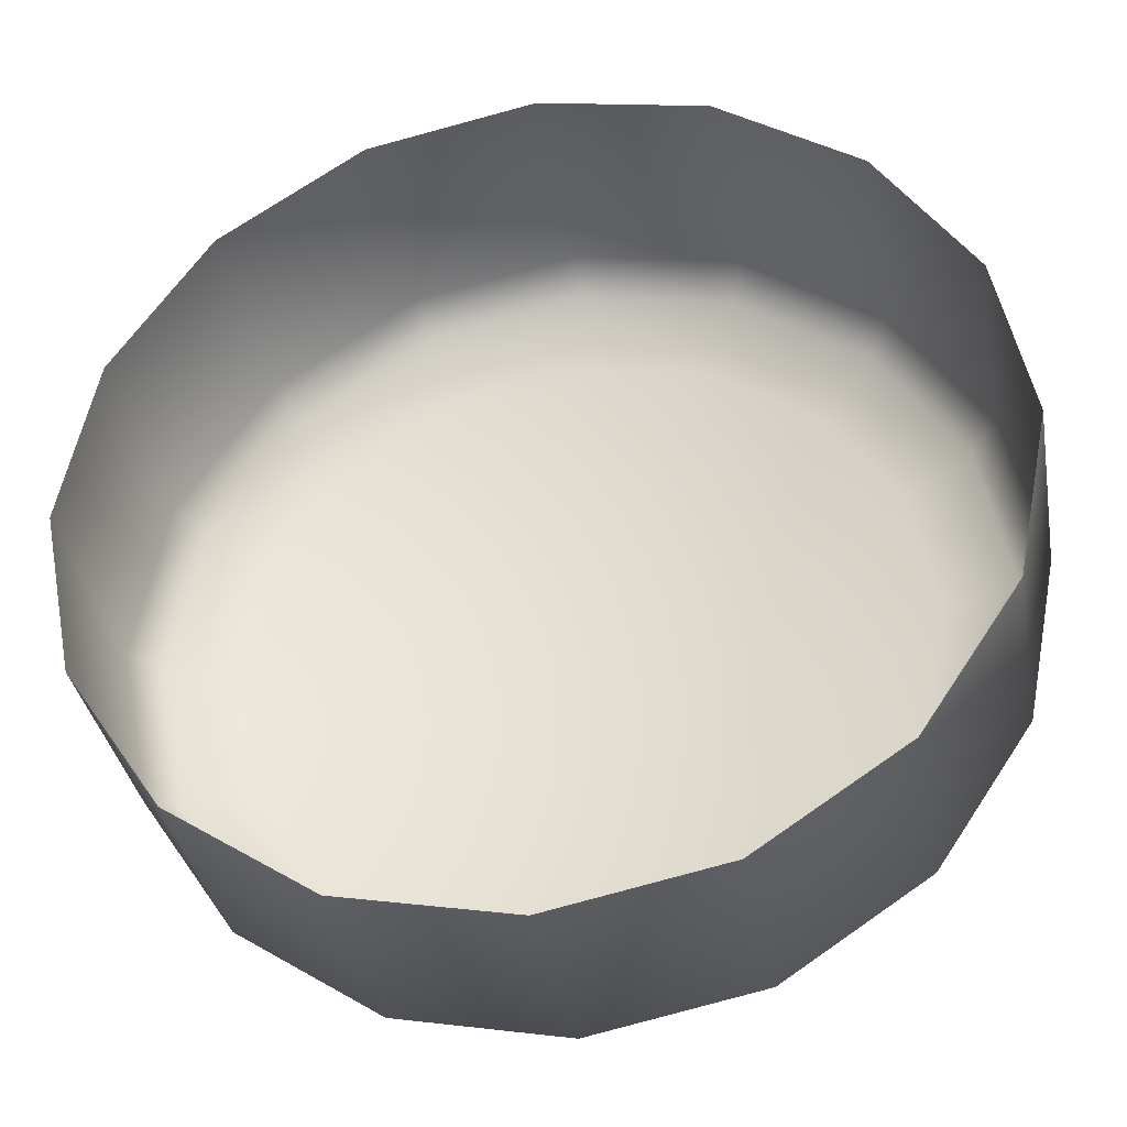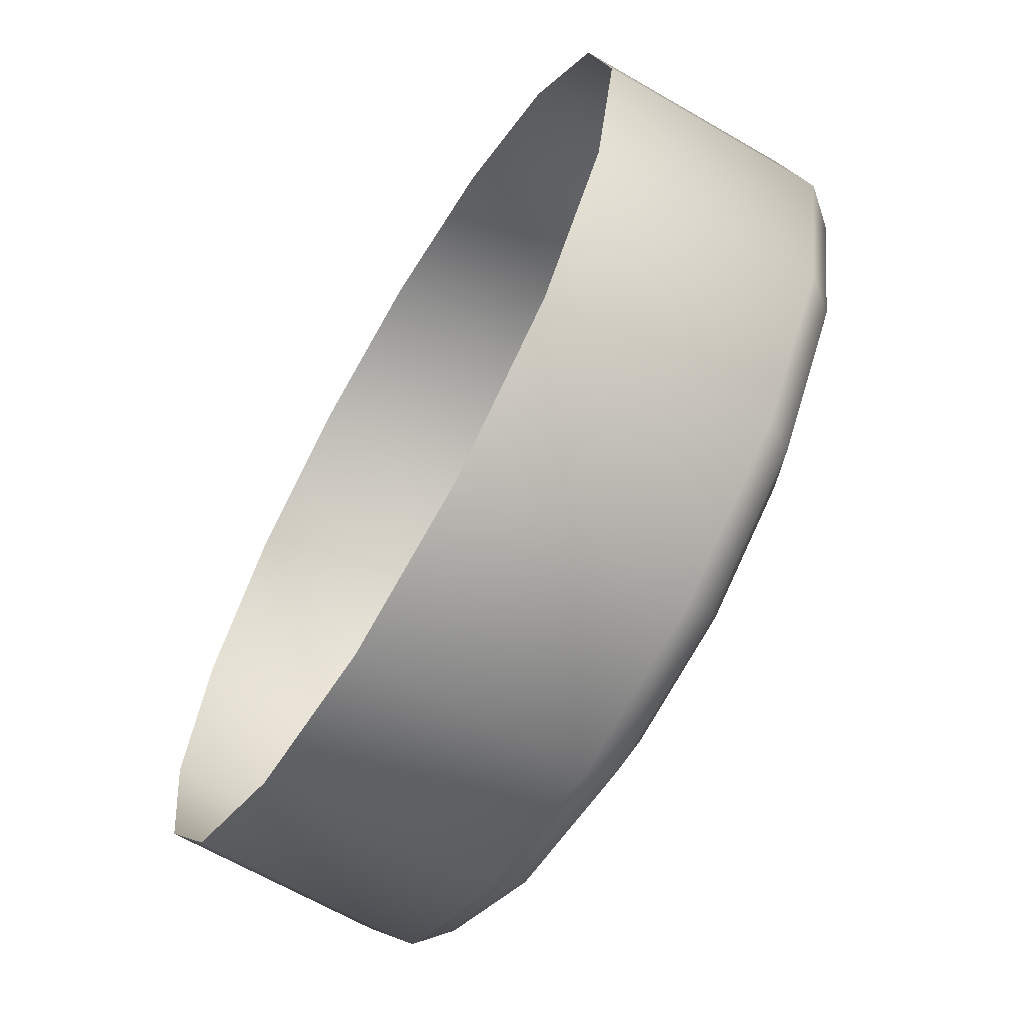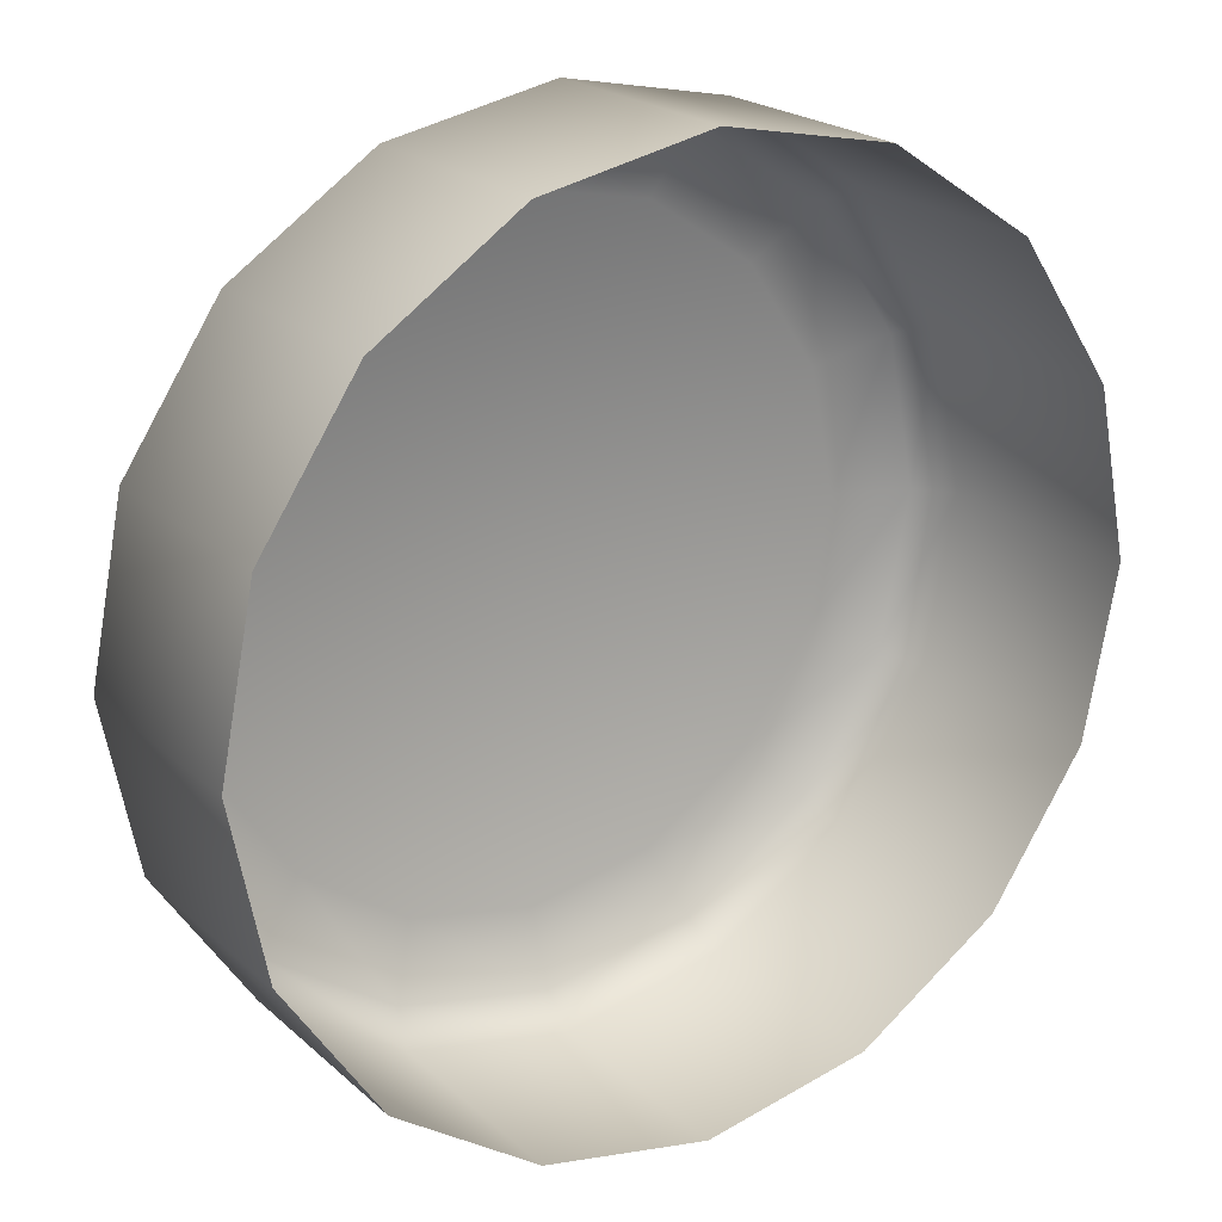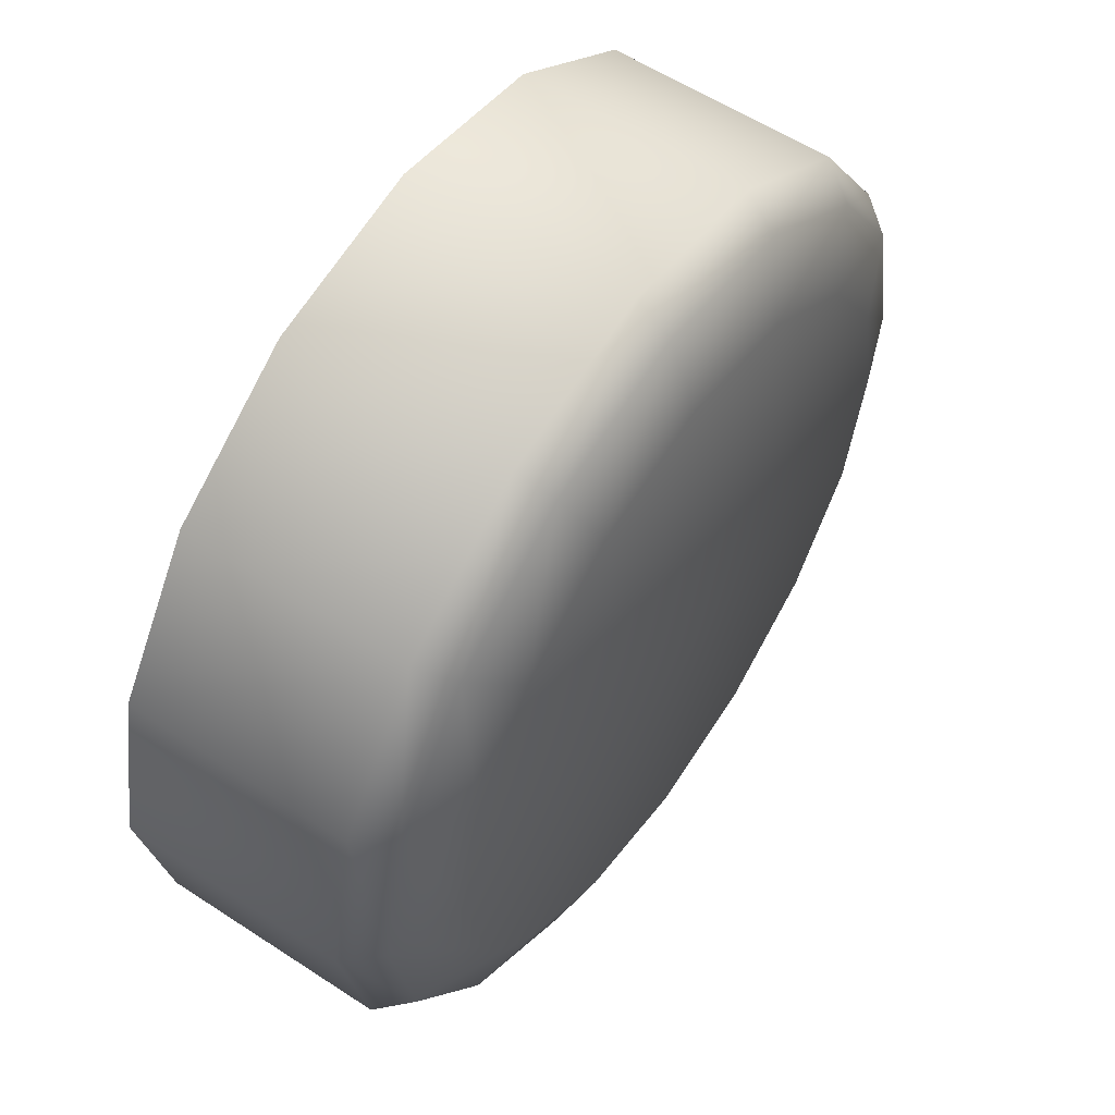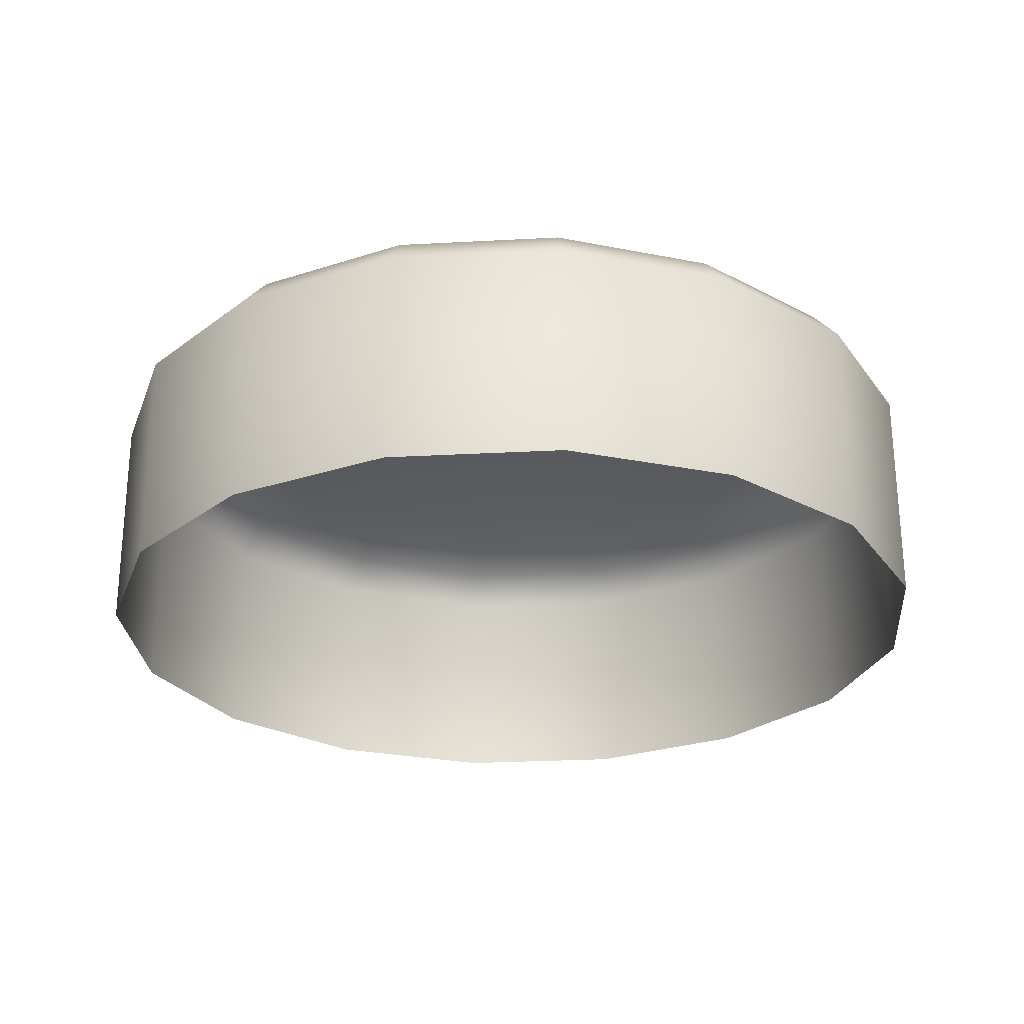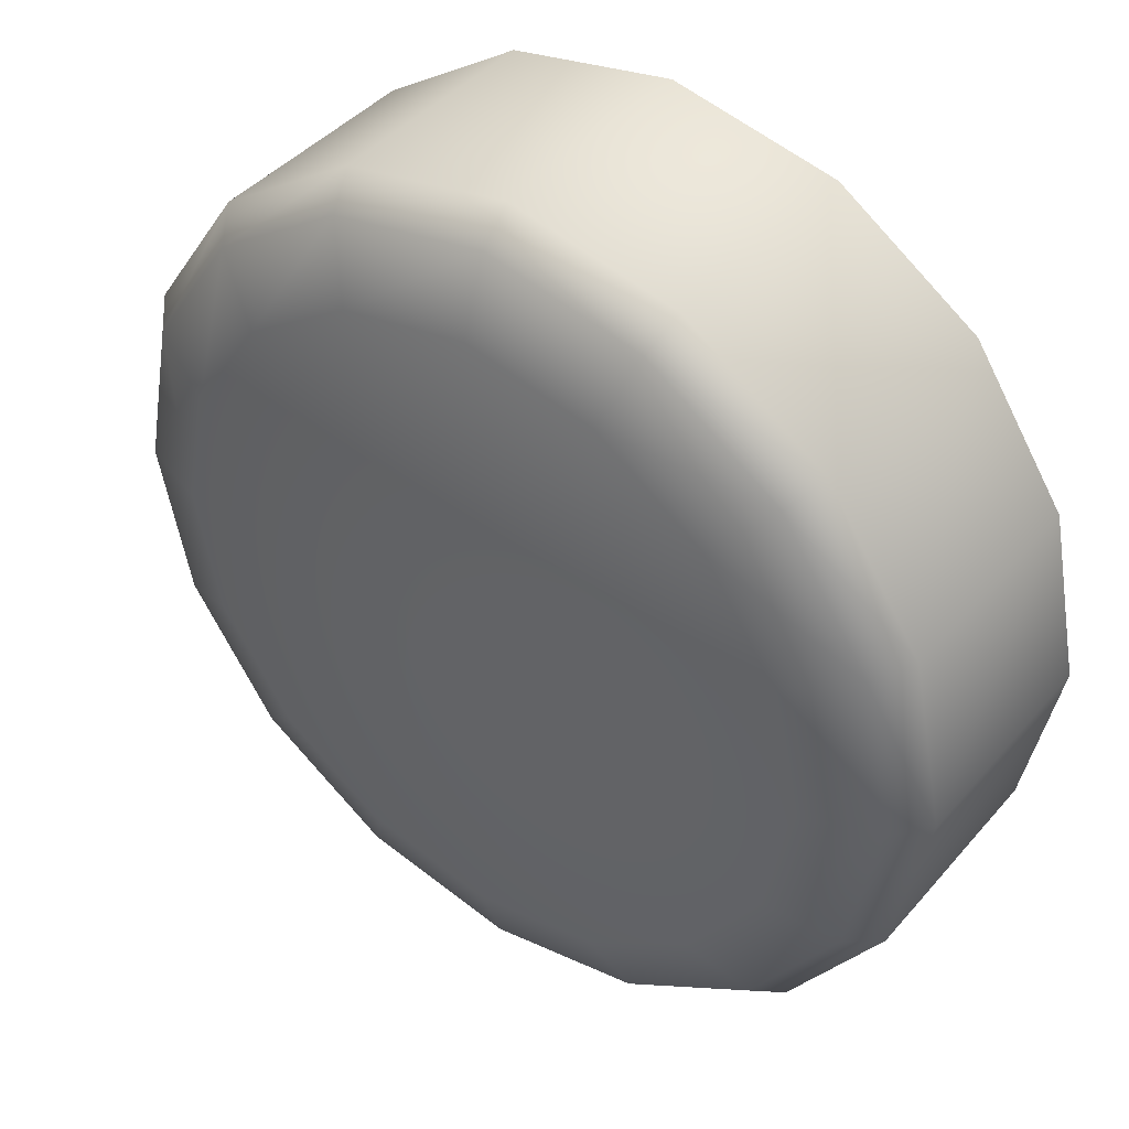
<metadata>
{"format":"obj","ext":"obj","renderer":"f3d","projection":"perspective","resolution":1024,"background":"white","views":[{"elev":-35.2,"azim":10.1,"up":"+Z"},{"elev":-64.7,"azim":59.6,"up":"+Z"},{"elev":21.5,"azim":-33.6,"up":"+Z"},{"elev":57.4,"azim":124.3,"up":"+Z"},{"elev":-26.2,"azim":-74.0,"up":"+Y"},{"elev":42.1,"azim":-143.0,"up":"+Z"}]}
</metadata>
<code>
o up_button
v -0.06562 0.08169 -0.1077
v -0.06562 0.1073 -0.1077
v -0.04637 0.08169 -0.1039
v -0.04637 0.1073 -0.1039
v -0.03005 0.08171 -0.09295
v -0.03005 0.1073 -0.093
v -0.01915 0.08174 -0.07664
v -0.01915 0.1074 -0.07668
v -0.01532 0.08177 -0.05739
v -0.01532 0.1074 -0.05743
v -0.01915 0.0818 -0.03814
v -0.01915 0.1074 -0.03818
v -0.03005 0.08183 -0.02182
v -0.03005 0.1075 -0.02186
v -0.04637 0.08185 -0.01091
v -0.04637 0.1075 -0.01096
v -0.06562 0.08185 -0.007084
v -0.06562 0.1075 -0.007127
v -0.08487 0.08185 -0.01091
v -0.08487 0.1075 -0.01096
v -0.1012 0.08183 -0.02182
v -0.1012 0.1075 -0.02186
v -0.1121 0.0818 -0.03814
v -0.1121 0.1074 -0.03818
v -0.1159 0.08177 -0.05739
v -0.1159 0.1074 -0.05743
v -0.1121 0.08174 -0.07664
v -0.1121 0.1074 -0.07668
v -0.1012 0.08171 -0.09295
v -0.1012 0.1073 -0.093
v -0.08487 0.08169 -0.1039
v -0.08487 0.1073 -0.1039
v -0.04764 0.1111 -0.1008
v -0.06562 0.1111 -0.1044
v -0.03239 0.1111 -0.09066
v -0.02221 0.1111 -0.07542
v -0.01863 0.1112 -0.05743
v -0.02221 0.1112 -0.03945
v -0.03239 0.1112 -0.02421
v -0.04764 0.1113 -0.01402
v -0.06562 0.1113 -0.01045
v -0.0836 0.1113 -0.01402
v -0.09884 0.1112 -0.02421
v -0.109 0.1112 -0.03945
v -0.1126 0.1112 -0.05743
v -0.109 0.1111 -0.07542
v -0.09884 0.1111 -0.09066
v -0.0836 0.1111 -0.1008
v -0.05087 0.1142 -0.09304
v -0.06562 0.1142 -0.09598
v -0.03837 0.1142 -0.08469
v -0.03002 0.1142 -0.07219
v -0.02708 0.1142 -0.05744
v -0.03002 0.1143 -0.04269
v -0.03837 0.1143 -0.03019
v -0.05087 0.1143 -0.02184
v -0.06562 0.1143 -0.01891
v -0.08037 0.1143 -0.02184
v -0.09287 0.1143 -0.03019
v -0.1012 0.1143 -0.04269
v -0.1042 0.1142 -0.05744
v -0.1012 0.1142 -0.07219
v -0.09287 0.1142 -0.08469
v -0.08037 0.1142 -0.09304
v -0.06562 0.1163 -0.05744
f 1 2 4 3
f 3 4 6 5
f 5 6 8 7
f 7 8 10 9
f 9 10 12 11
f 11 12 14 13
f 13 14 16 15
f 15 16 18 17
f 17 18 20 19
f 19 20 22 21
f 21 22 24 23
f 23 24 26 25
f 25 26 28 27
f 27 28 30 29
f 8 6 35 36
f 29 30 32 31
f 31 32 2 1
f 38 37 53 54
f 18 16 40 41
f 4 2 34 33
f 28 26 45 46
f 14 12 38 39
f 24 22 43 44
f 2 32 48 34
f 10 8 36 37
f 20 18 41 42
f 30 28 46 47
f 6 4 33 35
f 16 14 39 40
f 26 24 44 45
f 12 10 37 38
f 22 20 42 43
f 32 30 47 48
f 52 51 65
f 46 45 61 62
f 39 38 54 55
f 47 46 62 63
f 40 39 55 56
f 48 47 63 64
f 41 40 56 57
f 33 34 50 49
f 34 48 64 50
f 42 41 57 58
f 35 33 49 51
f 43 42 58 59
f 36 35 51 52
f 44 43 59 60
f 37 36 52 53
f 45 44 60 61
f 60 59 65
f 53 52 65
f 61 60 65
f 54 53 65
f 62 61 65
f 55 54 65
f 63 62 65
f 56 55 65
f 64 63 65
f 57 56 65
f 49 50 65
f 50 64 65
f 58 57 65
f 51 49 65
f 59 58 65

</code>
